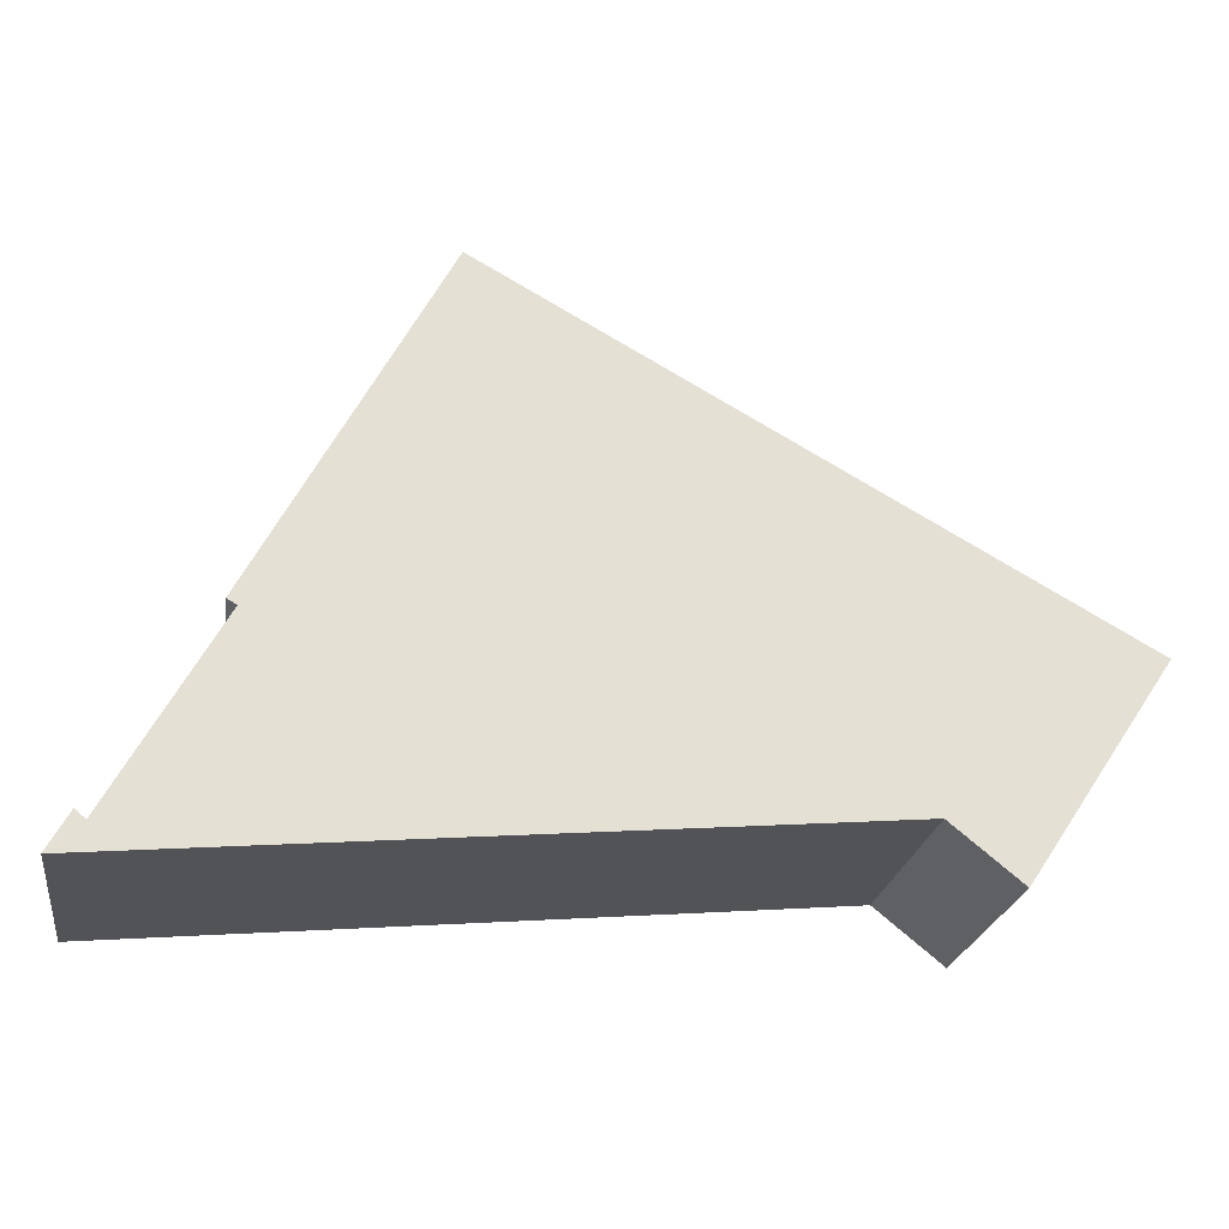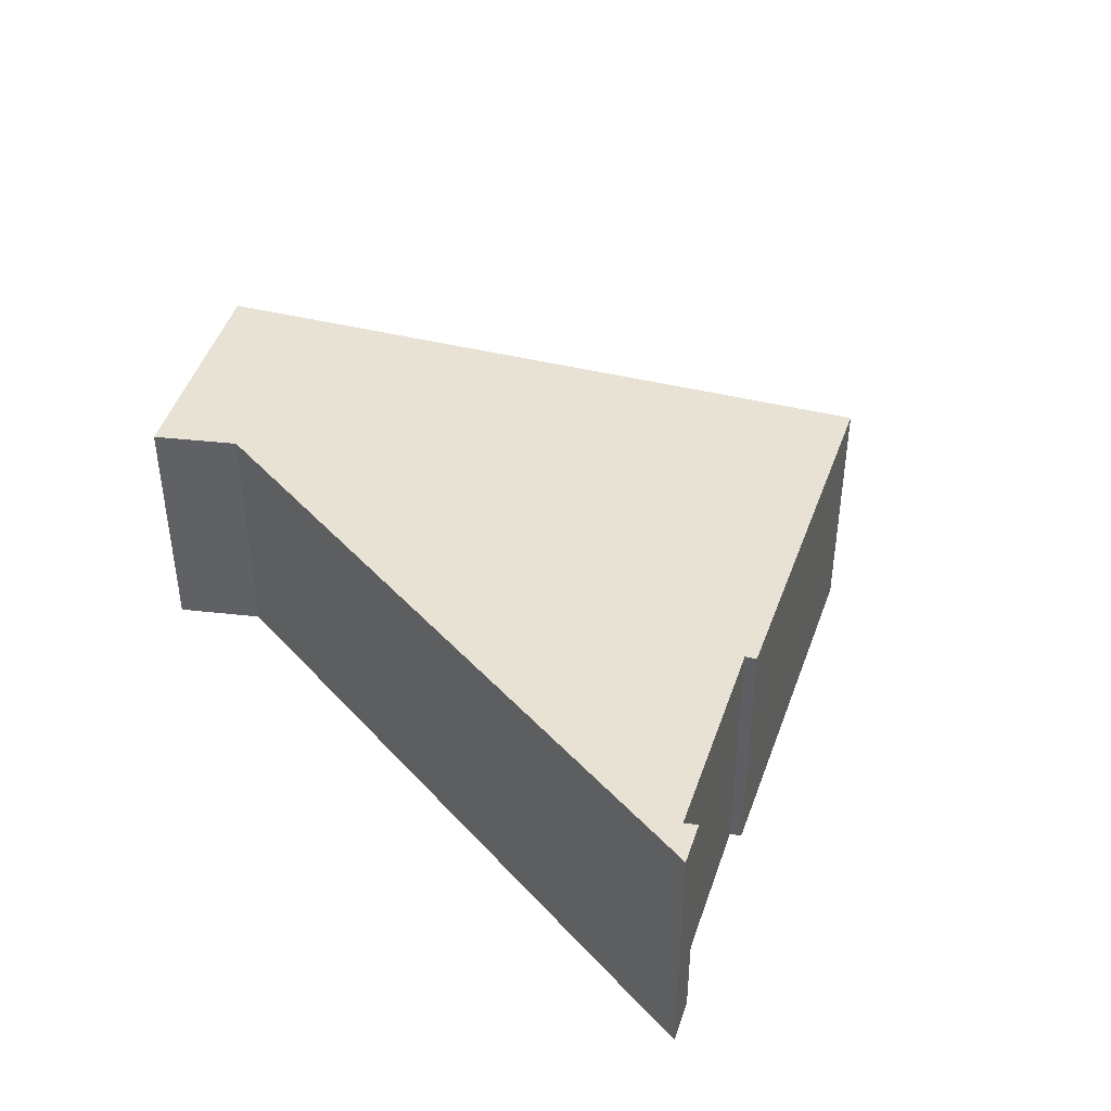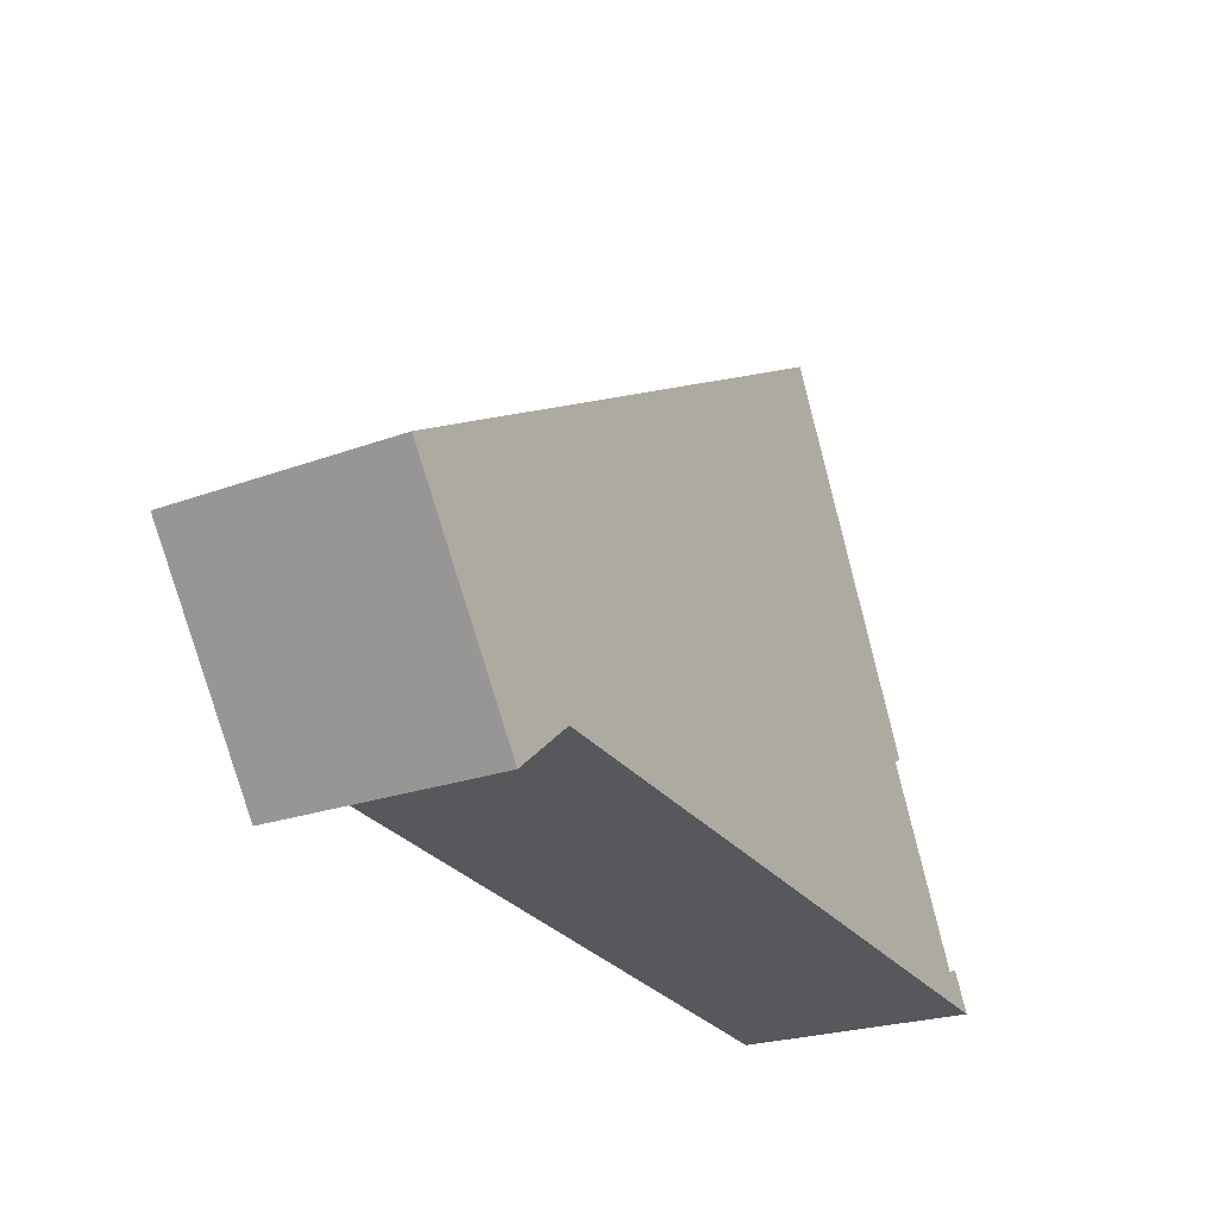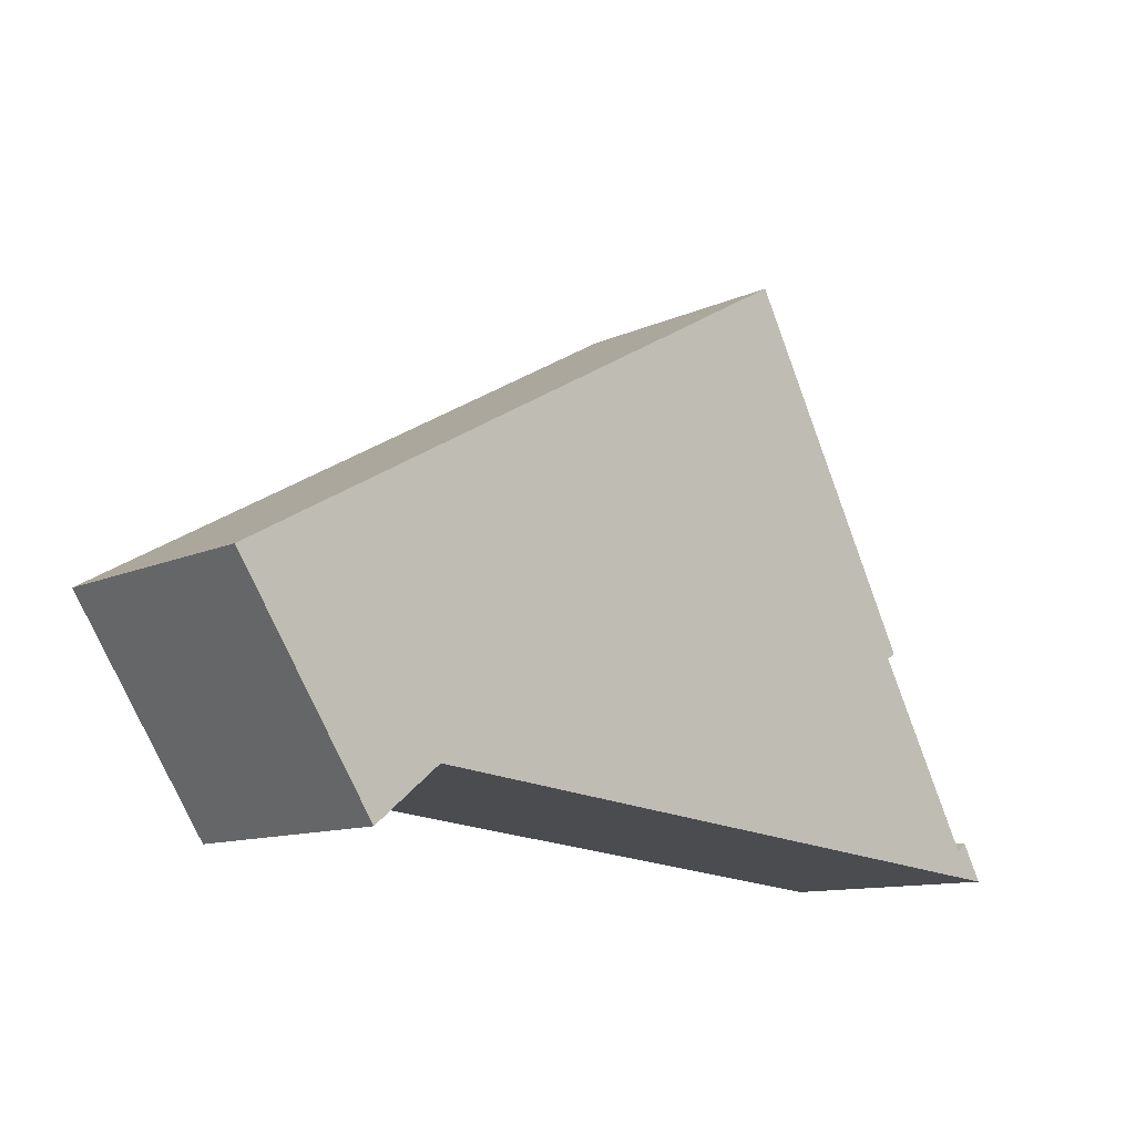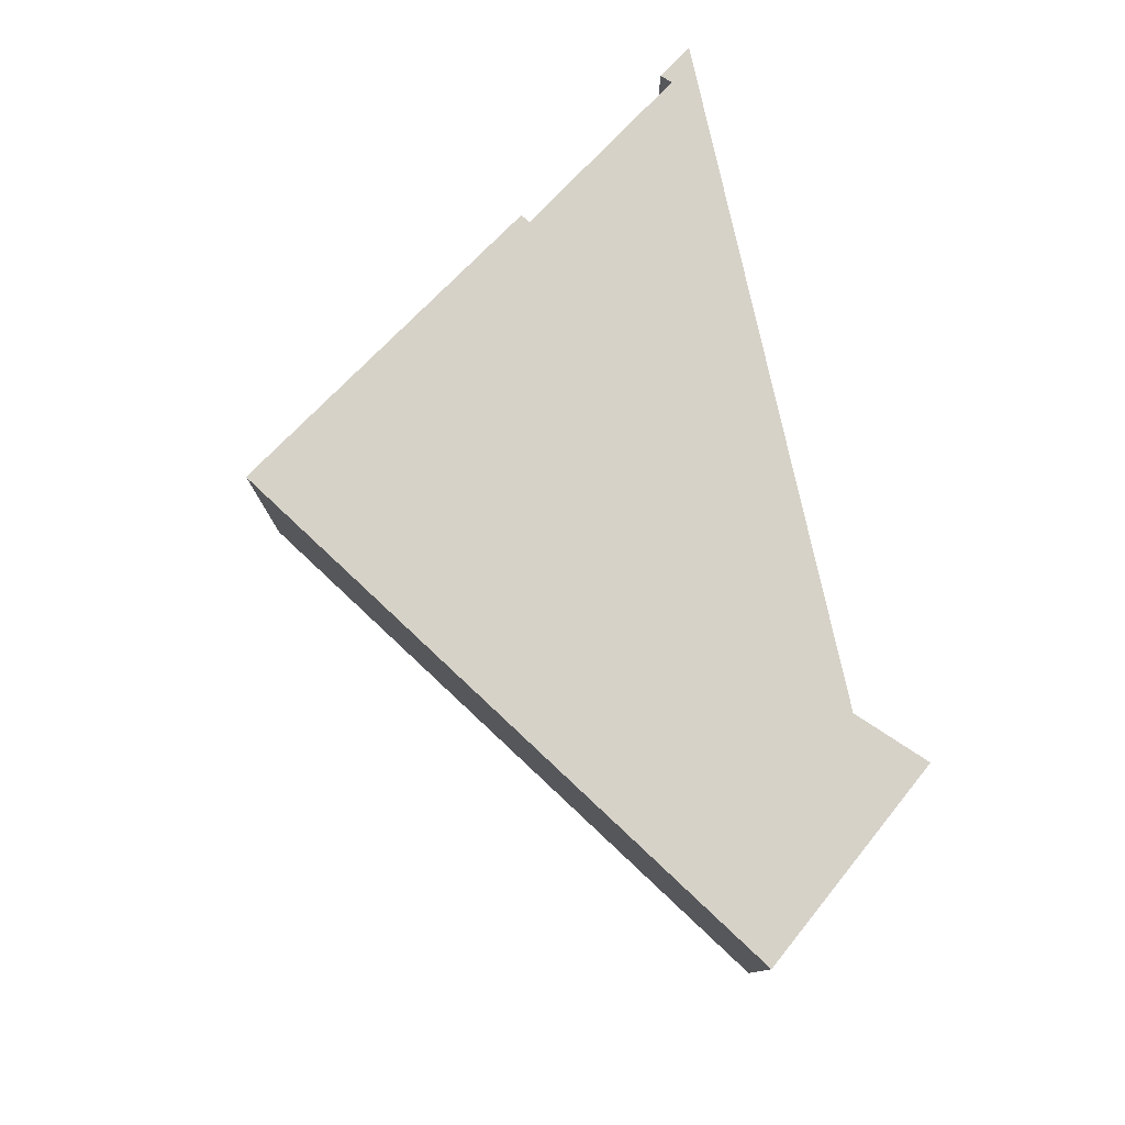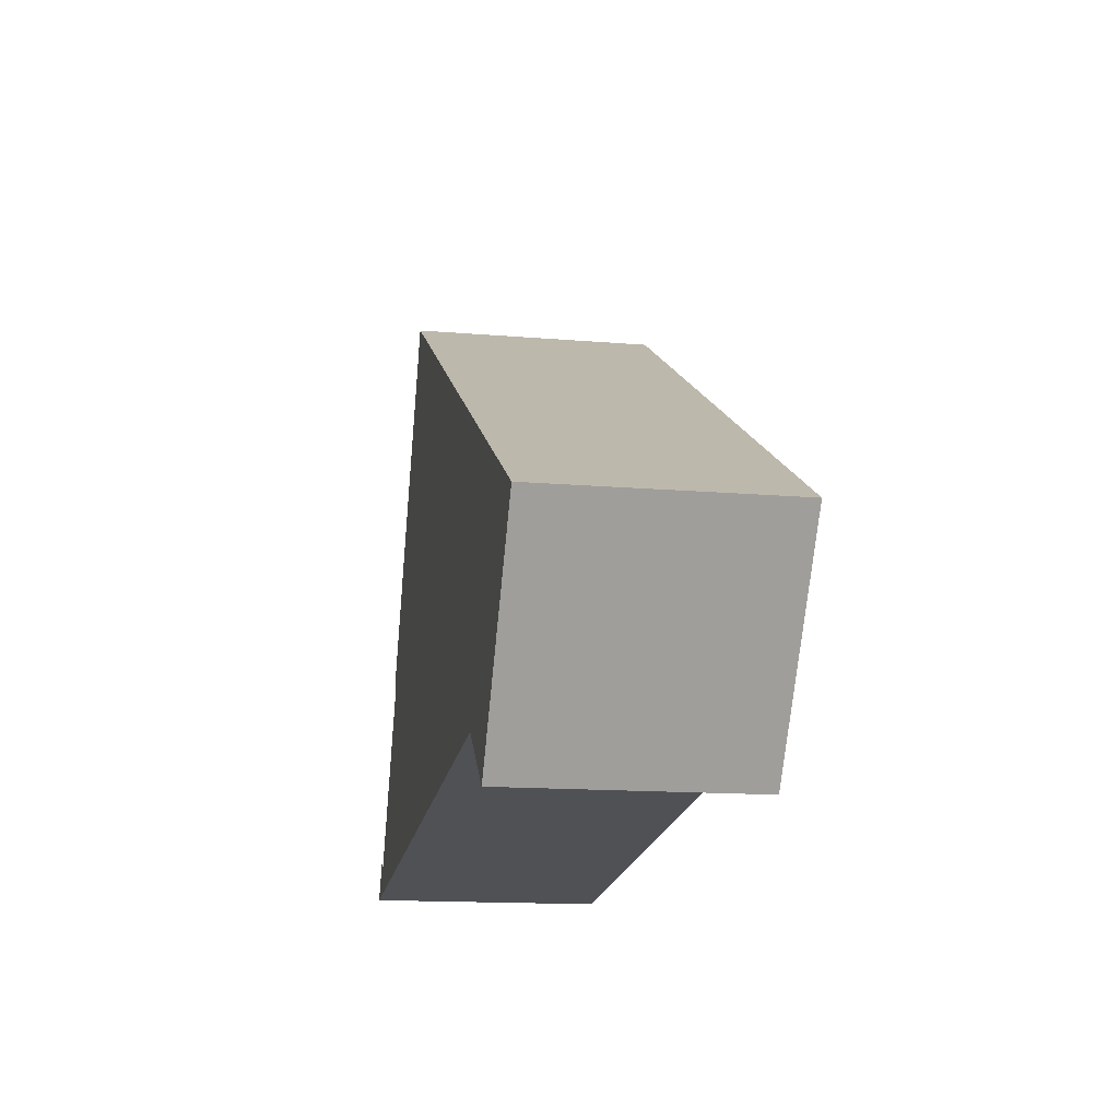
<metadata>
{"format":"obj","ext":"obj","renderer":"f3d","projection":"perspective","resolution":1024,"background":"white","views":[{"elev":-23.8,"azim":-8.8,"up":"+Z"},{"elev":40.6,"azim":-133.0,"up":"+Y"},{"elev":-23.7,"azim":121.7,"up":"+Z"},{"elev":-11.6,"azim":137.4,"up":"+Z"},{"elev":77.8,"azim":72.6,"up":"+Y"},{"elev":-14.6,"azim":79.6,"up":"+Z"}]}
</metadata>
<code>
v  0.457 5.233 0.822
v  0.678 5.233 0.629
v  0 5.233 3.204e-16
v  15.4 5.233 1.42
v  2.907 5.233 4.669
v  2.7 5.233 4.797
v  6.647 5.233 12.22
v  19.69 5.233 4.459
v  19.89 5.233 4.745
v  19.86 5.233 4.761
v  16.86 5.233 0.221
v  16.86 -1.353e-17 0.221
v  15.4 -8.695e-17 1.42
v  2.907 -2.859e-16 4.669
v  2.7 -2.937e-16 4.797
v  0 0 0
v  19.69 -2.73e-16 4.459
v  19.89 -2.905e-16 4.745
v  0.457 -5.033e-17 0.822
v  0.678 -3.852e-17 0.629
v  6.647 -7.481e-16 12.22
v  19.86 -2.915e-16 4.761
g defaultobject
f 1 2 3
f 2 4 3
f 4 2 5
f 4 5 6
f 4 6 7
f 4 7 8
f 8 7 9
f 9 7 10
f 8 11 4
f 12 4 11
f 4 12 13
f 14 6 5
f 6 14 15
f 13 3 4
f 3 13 16
f 8 12 11
f 12 8 9
f 12 9 17
f 17 9 18
f 16 1 3
f 1 16 19
f 20 5 2
f 5 20 14
f 15 7 6
f 7 15 21
f 19 2 1
f 2 19 20
f 21 10 7
f 10 21 22
f 10 22 9
f 9 22 18
f 16 20 19
f 20 16 13
f 20 13 14
f 14 13 21
f 21 13 22
f 22 13 12
f 22 12 17
f 22 17 18
f 21 15 14

</code>
